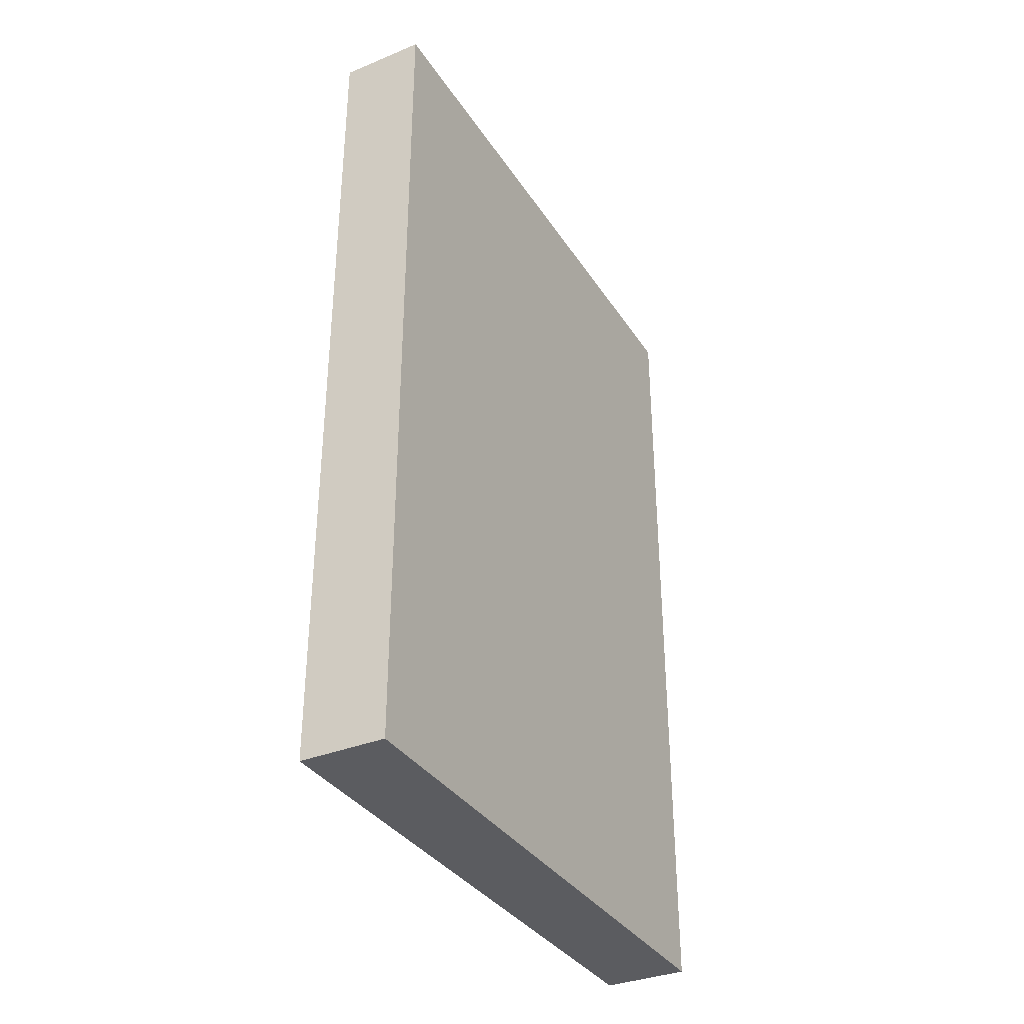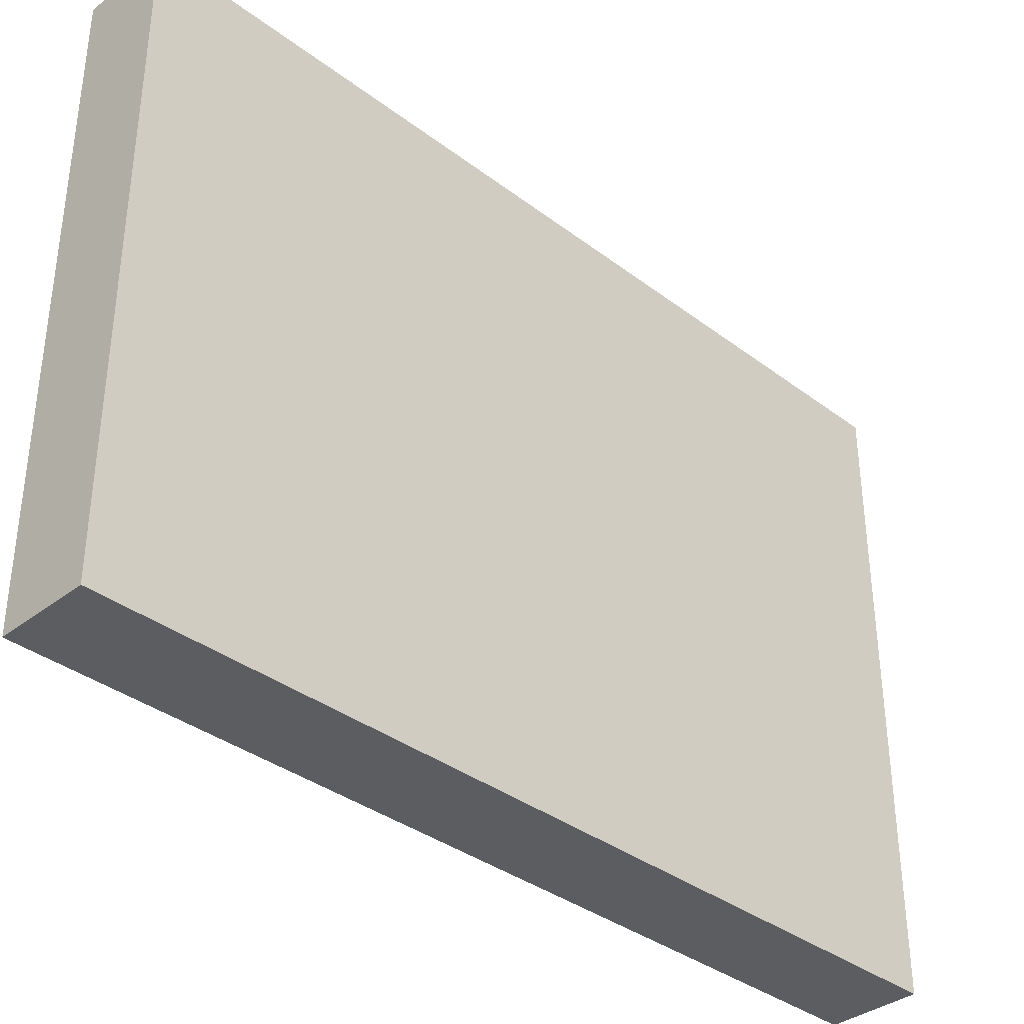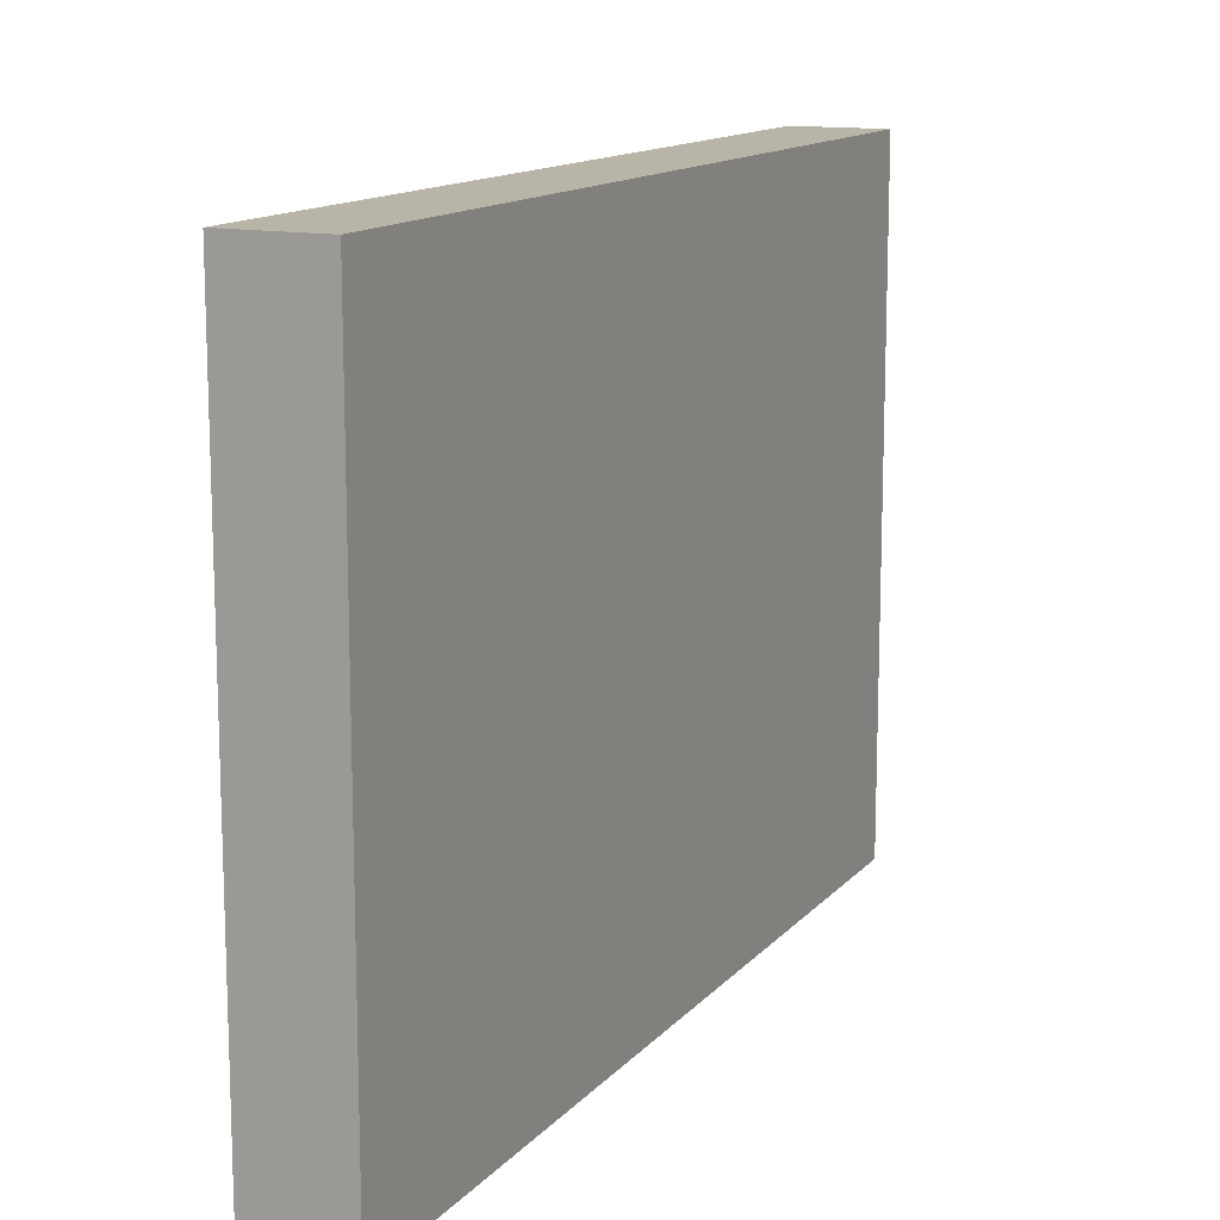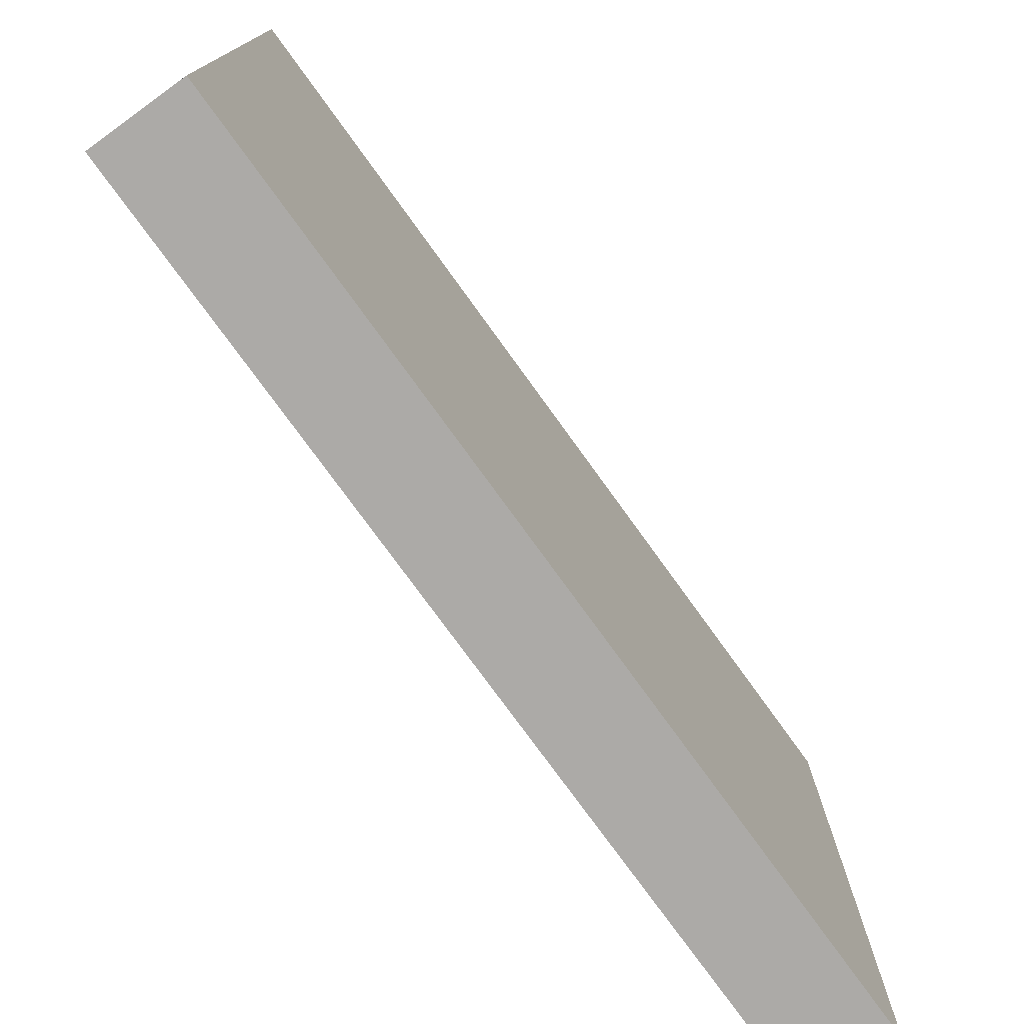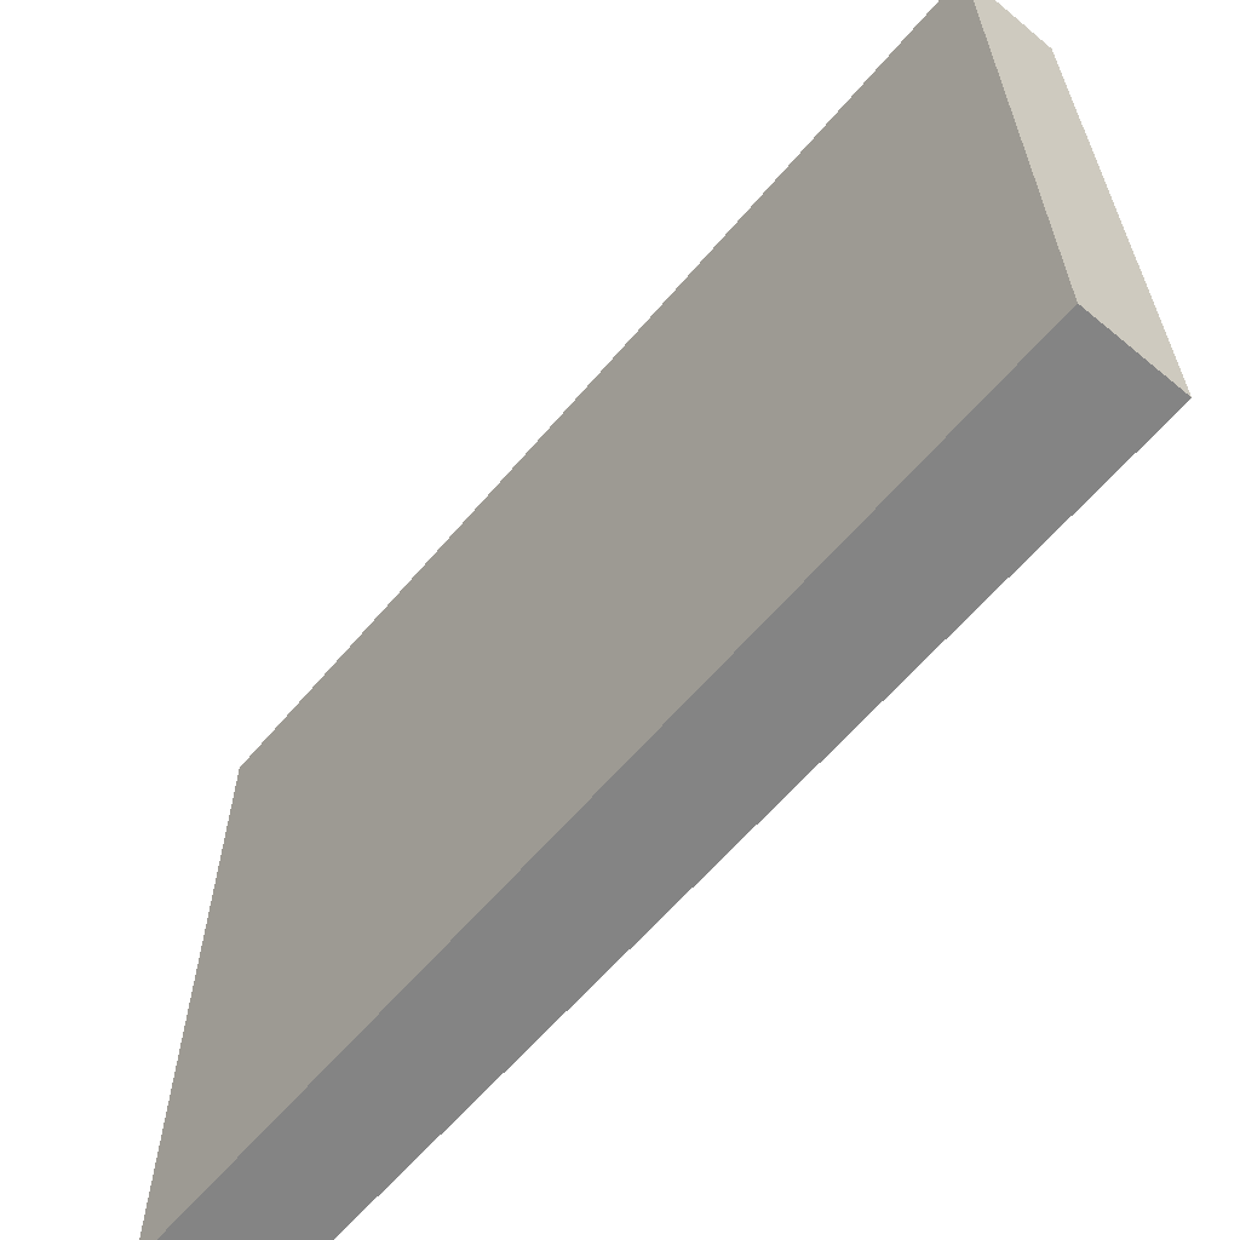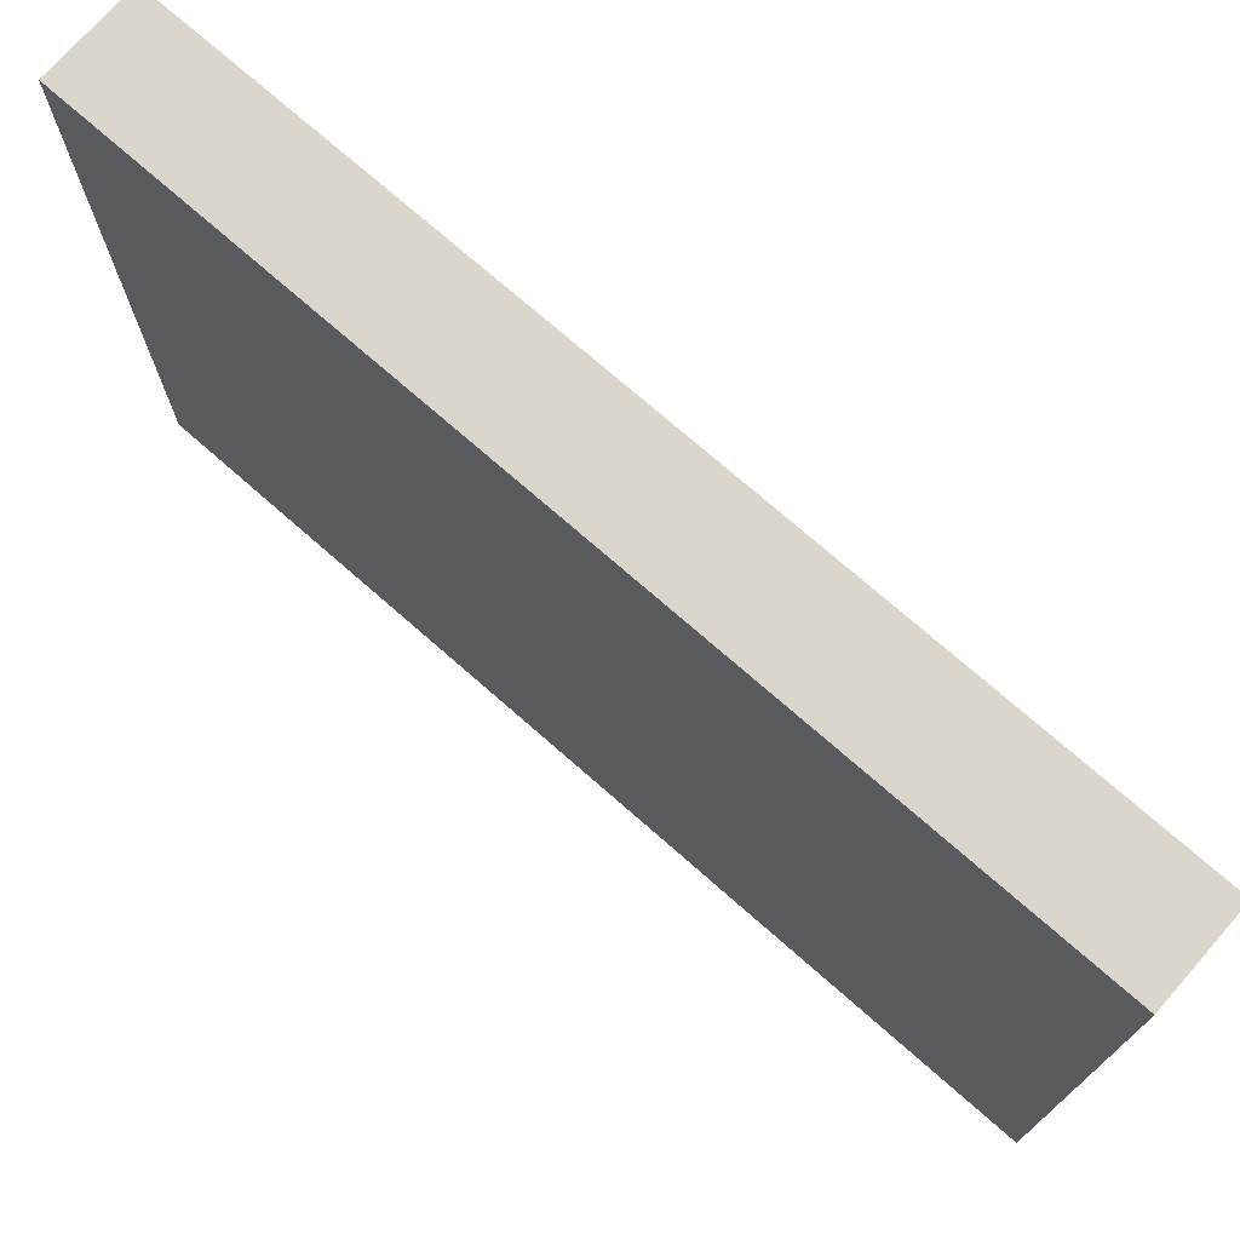
<metadata>
{"format":"obj","ext":"obj","renderer":"f3d","projection":"perspective","resolution":1024,"background":"white","views":[{"elev":-34.9,"azim":28.6,"up":"+Y"},{"elev":-36.2,"azim":-134.6,"up":"+Z"},{"elev":13.3,"azim":25.0,"up":"+Z"},{"elev":-76.1,"azim":35.8,"up":"+Z"},{"elev":-61.3,"azim":-40.0,"up":"+Z"},{"elev":73.5,"azim":131.3,"up":"+Z"}]}
</metadata>
<code>
v 0.03131 -0.02255 -0.003315
v 0.03131 -0.02255 0.02028
v 0.03131 0.01115 -0.003315
v 0.03131 0.01115 0.02028
v 0.03469 -0.02255 -0.003315
v 0.03469 -0.02255 0.02028
v 0.03469 0.01115 -0.003315
v 0.03469 0.01115 0.02028
f 7 6 5
f 8 4 6
f 4 8 7
f 8 6 7
f 1 4 3
f 7 1 3
f 4 7 3
f 4 1 2
f 6 4 2
f 1 6 2
f 6 1 5
f 1 7 5

</code>
